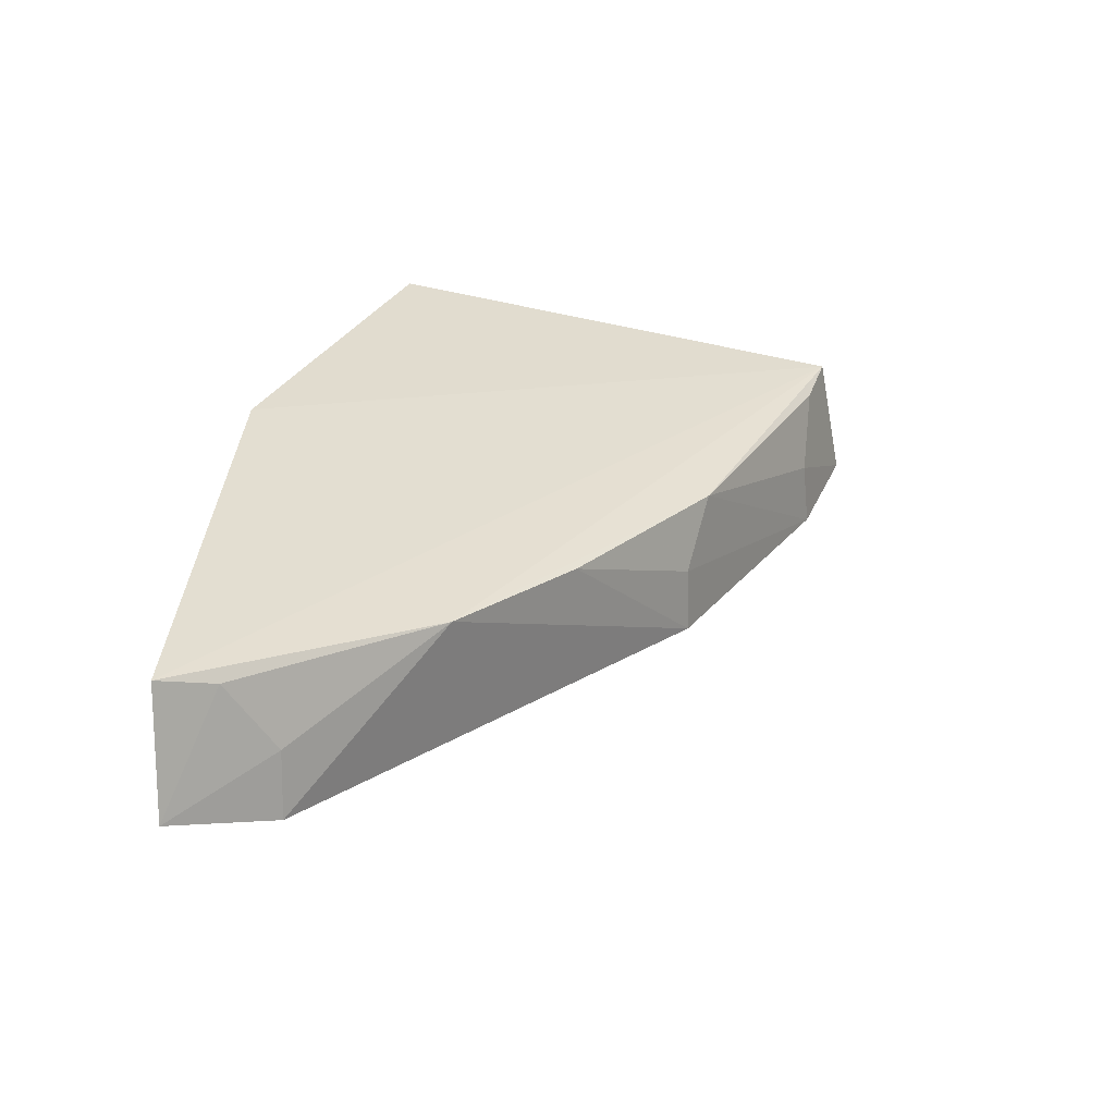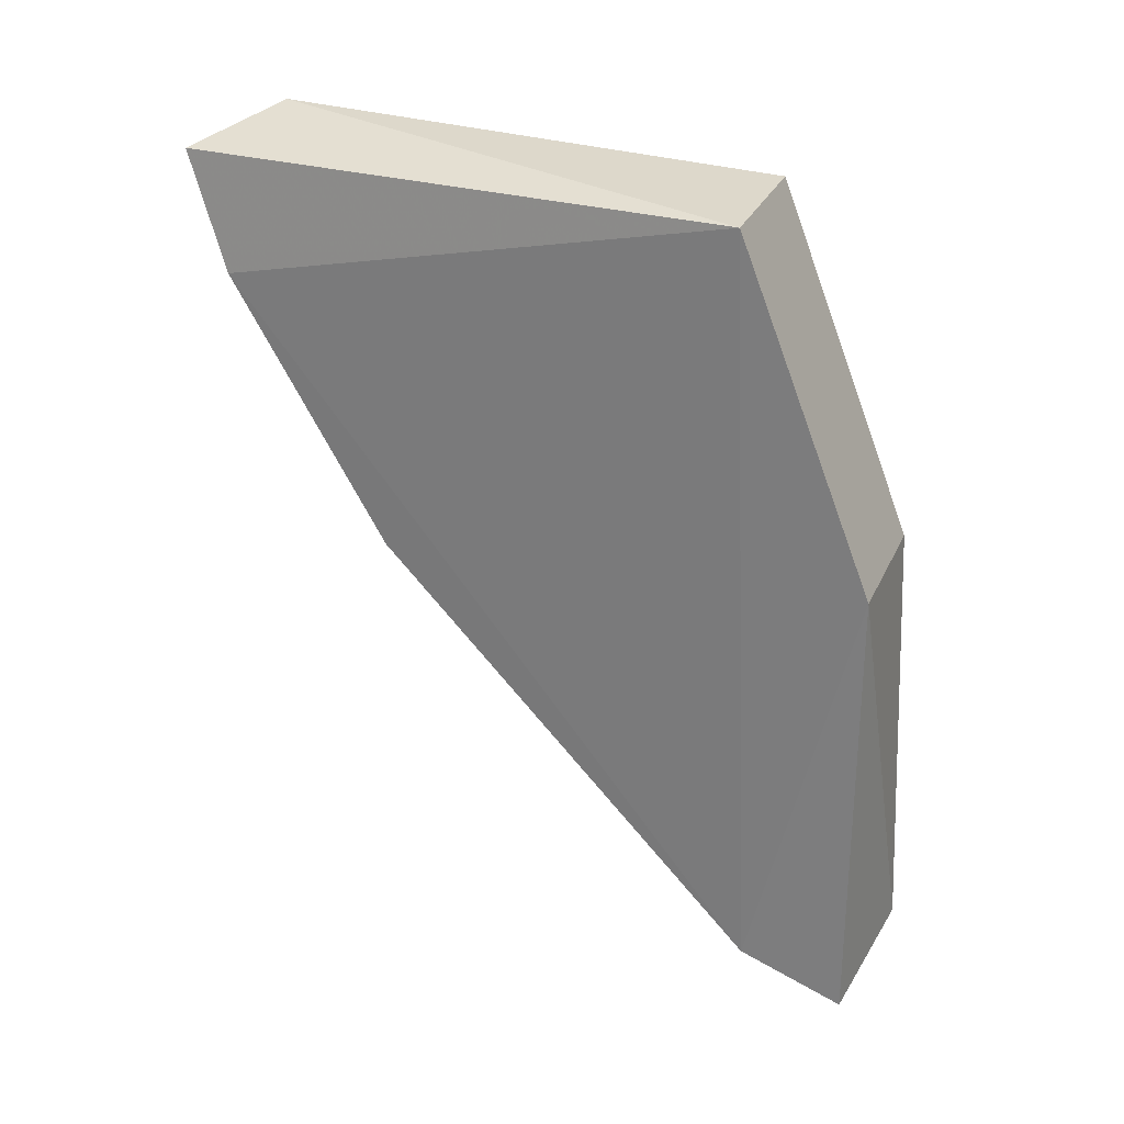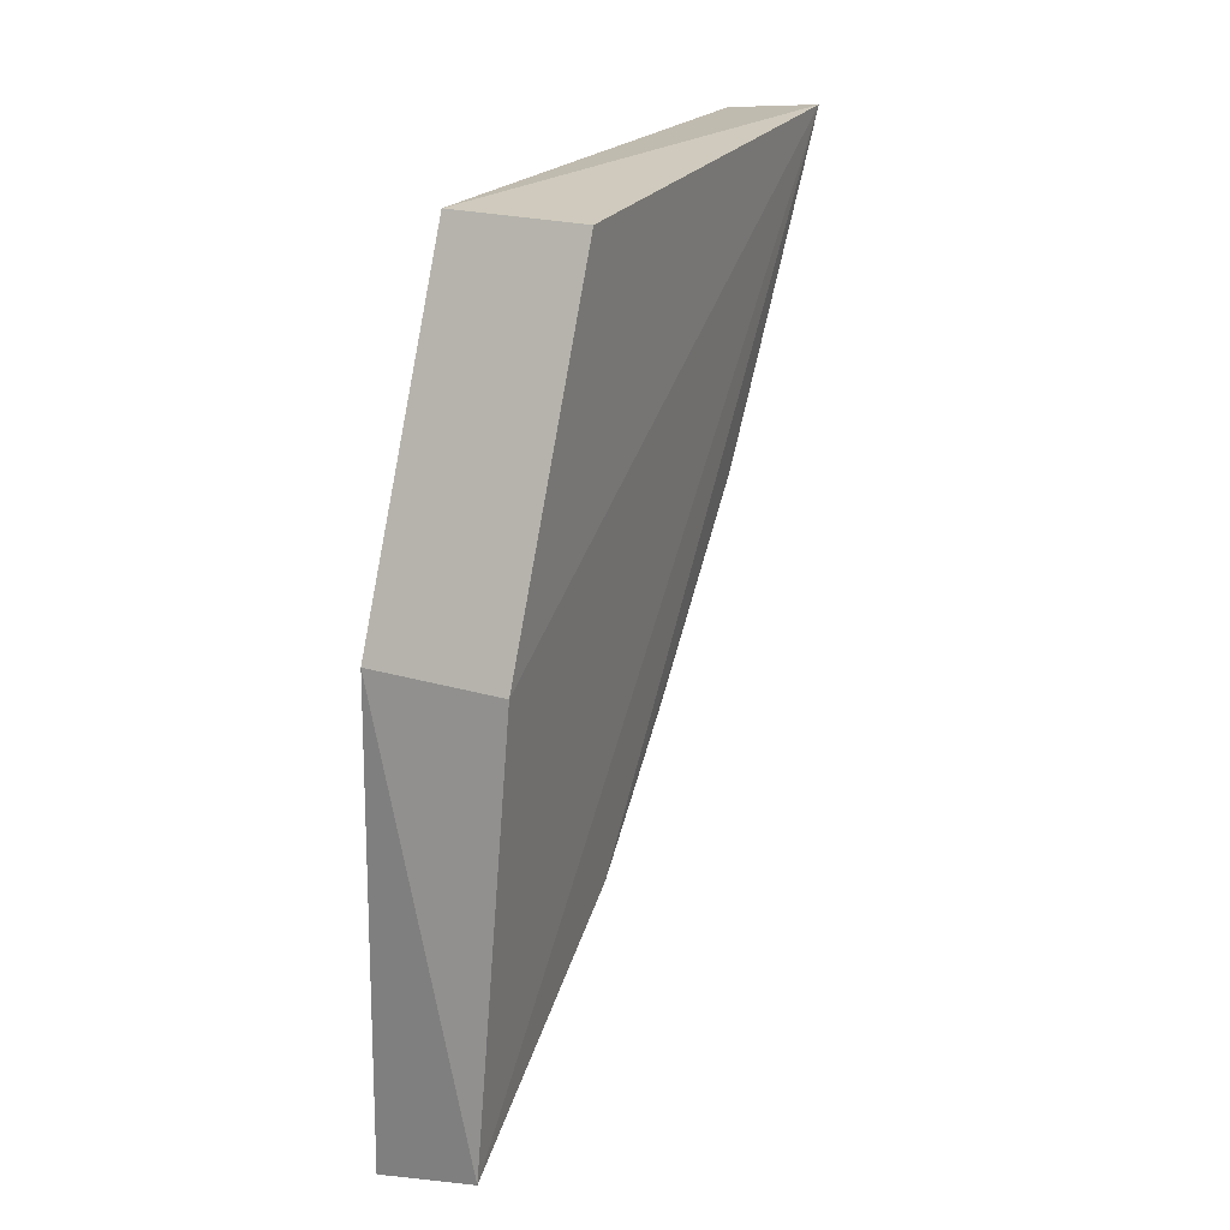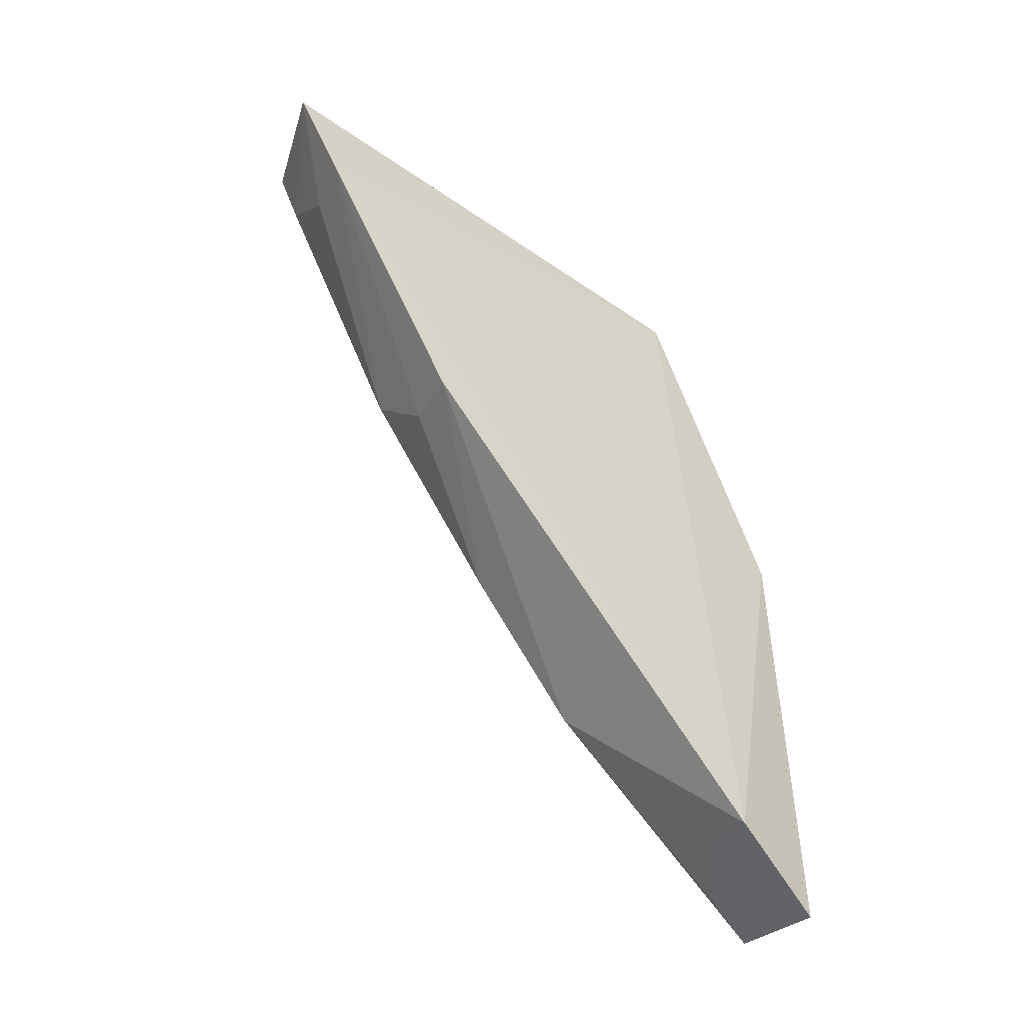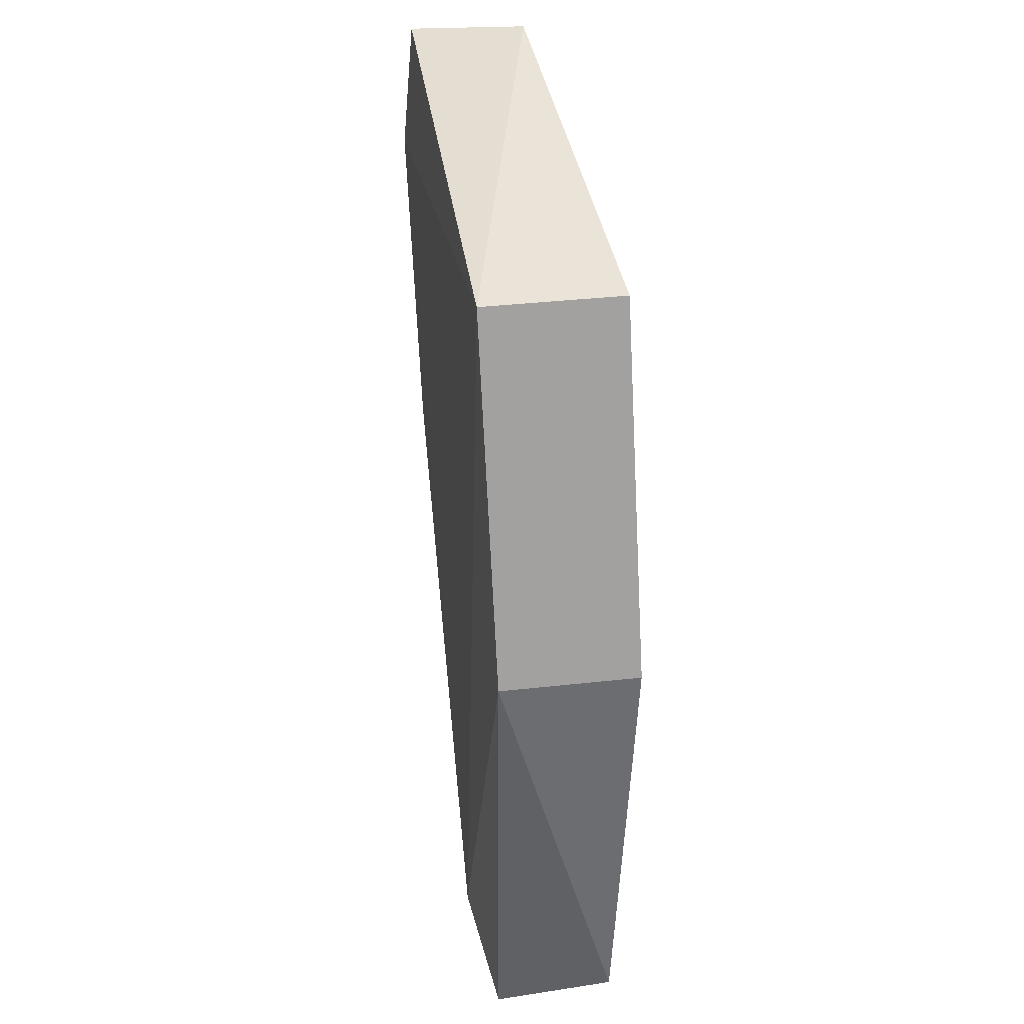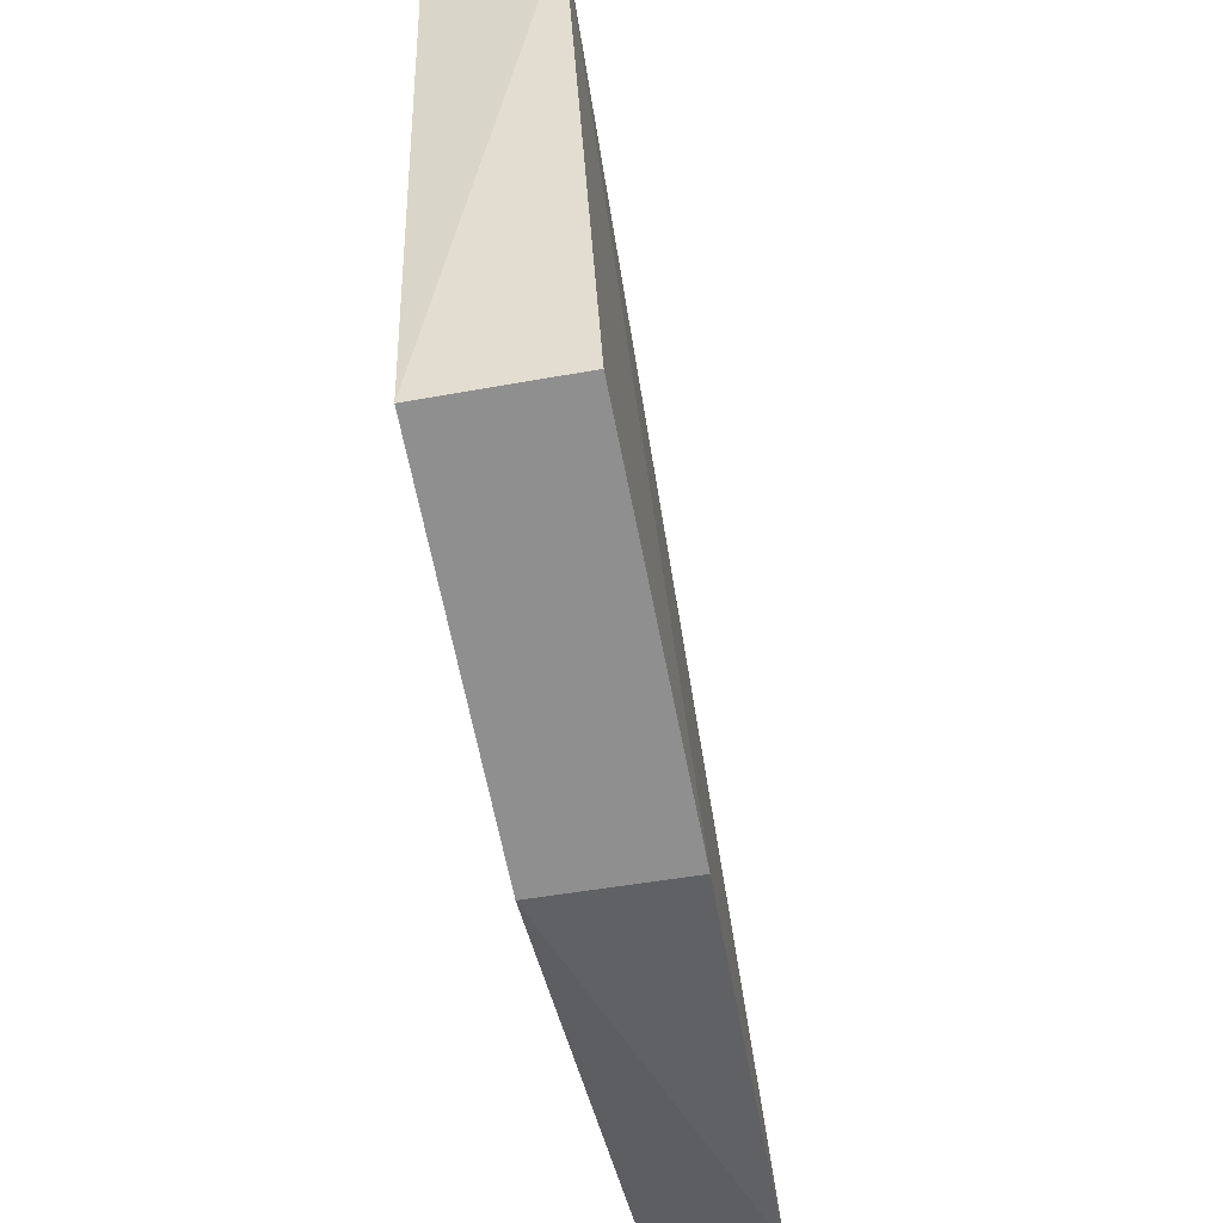
<metadata>
{"format":"obj","ext":"obj","renderer":"f3d","projection":"perspective","resolution":1024,"background":"white","views":[{"elev":-57.5,"azim":-100.6,"up":"+Y"},{"elev":29.9,"azim":111.4,"up":"+Y"},{"elev":21.0,"azim":-151.7,"up":"+Y"},{"elev":-46.2,"azim":52.5,"up":"+Y"},{"elev":40.1,"azim":172.3,"up":"+Y"},{"elev":-44.7,"azim":-167.8,"up":"+Z"}]}
</metadata>
<code>
v -0.2343 -0.3042 0.1443
v -0.2295 -0.2919 0.1664
v -0.2576 -0.258 0.1931
v -0.2591 -0.1189 0.2834
v -0.2348 -0.1239 0.1755
v -0.2295 -0.2046 0.2501
v -0.2576 -0.2895 0.1511
v -0.2348 -0.1997 0.1452
v -0.2562 -0.1894 0.2498
v -0.2334 -0.1227 0.2935
v -0.23 -0.1474 0.2838
v -0.2433 -0.2882 0.164
v -0.2652 -0.1997 0.1452
v -0.2566 -0.2297 0.2186
v -0.2431 -0.2021 0.2471
v -0.2432 -0.1451 0.28
v -0.2602 -0.2951 0.1391
v -0.2652 -0.1239 0.1755
v -0.2572 -0.1324 0.2792
f 6 3 2
f 8 5 2
f 8 2 1
f 9 4 3
f 10 5 4
f 11 6 2
f 11 2 5
f 11 5 10
f 12 7 1
f 12 1 2
f 12 2 3
f 12 3 7
f 13 5 8
f 14 9 3
f 14 3 6
f 15 11 9
f 15 6 11
f 15 14 6
f 15 9 14
f 16 11 10
f 16 9 11
f 17 7 3
f 17 3 4
f 17 4 13
f 17 1 7
f 17 13 8
f 17 8 1
f 18 13 4
f 18 4 5
f 18 5 13
f 19 16 10
f 19 10 4
f 19 4 9
f 19 9 16

</code>
